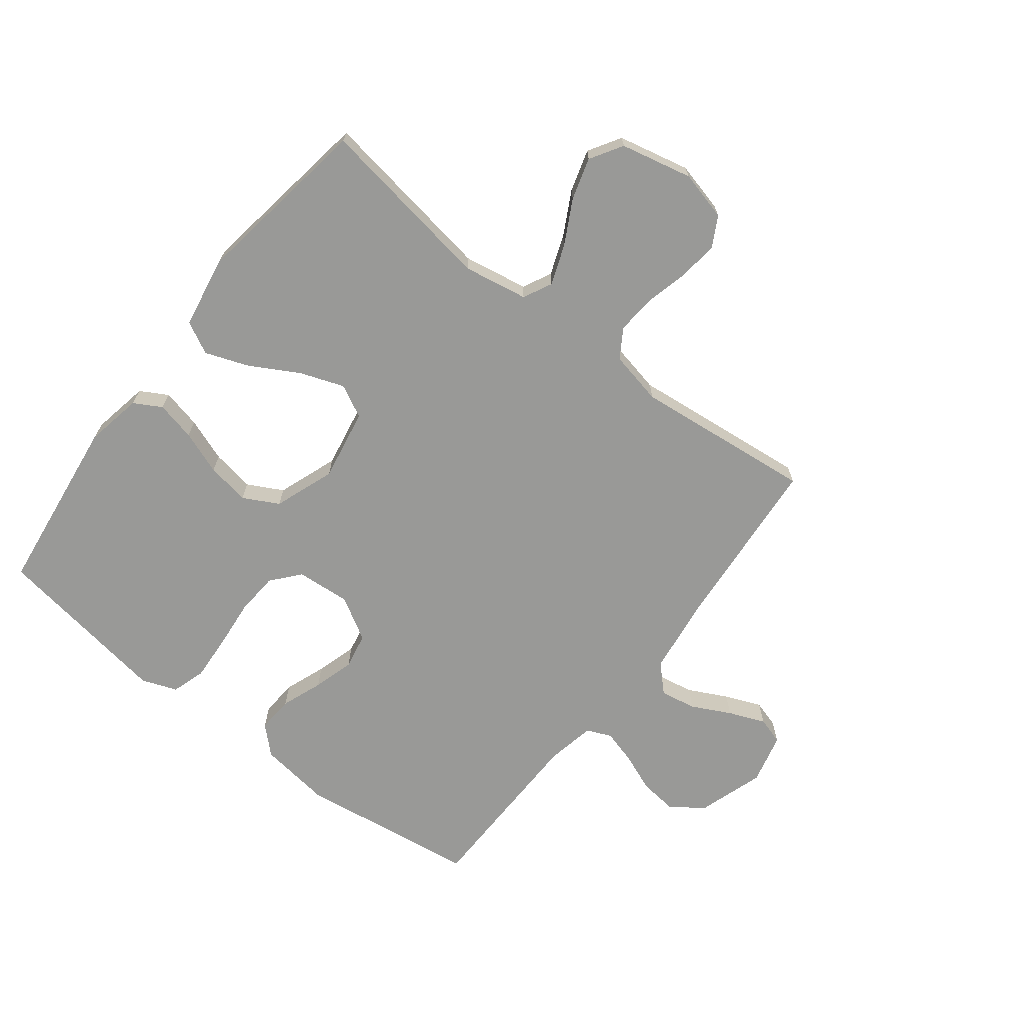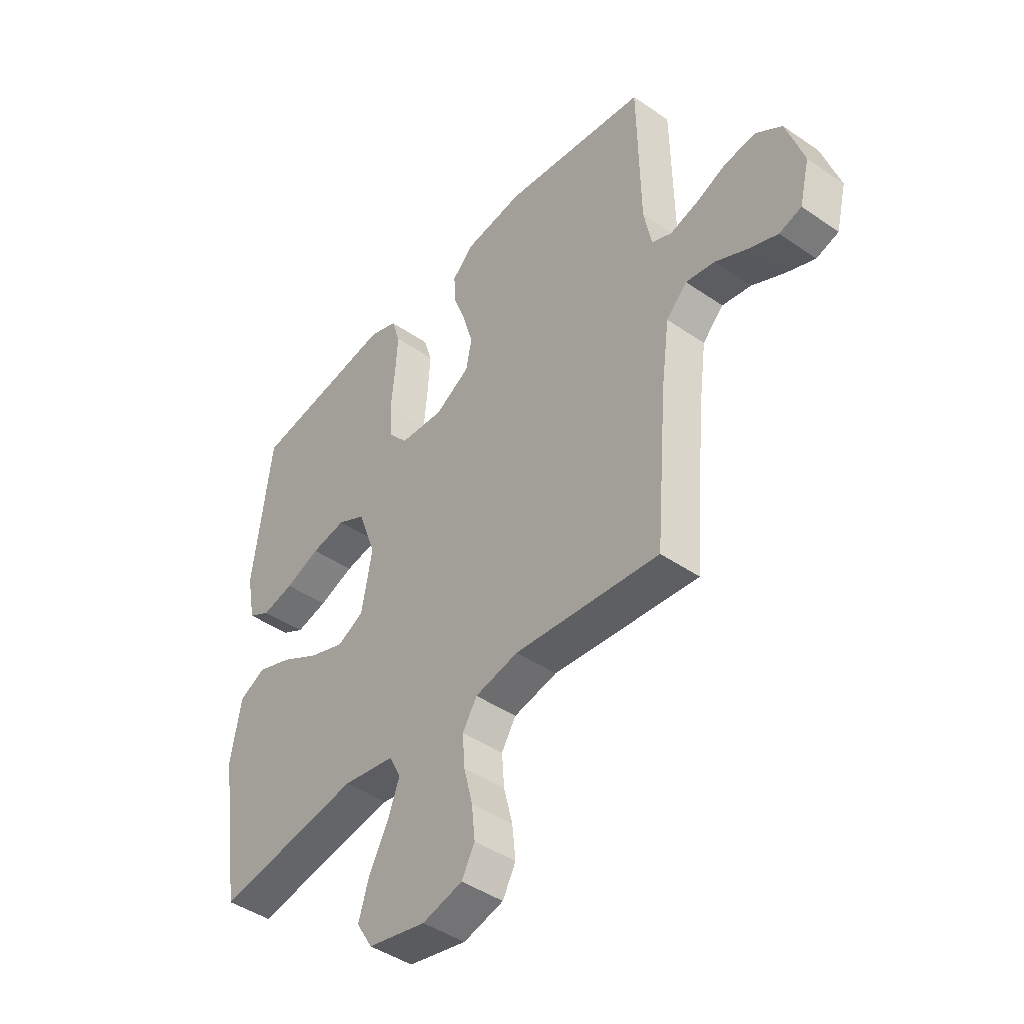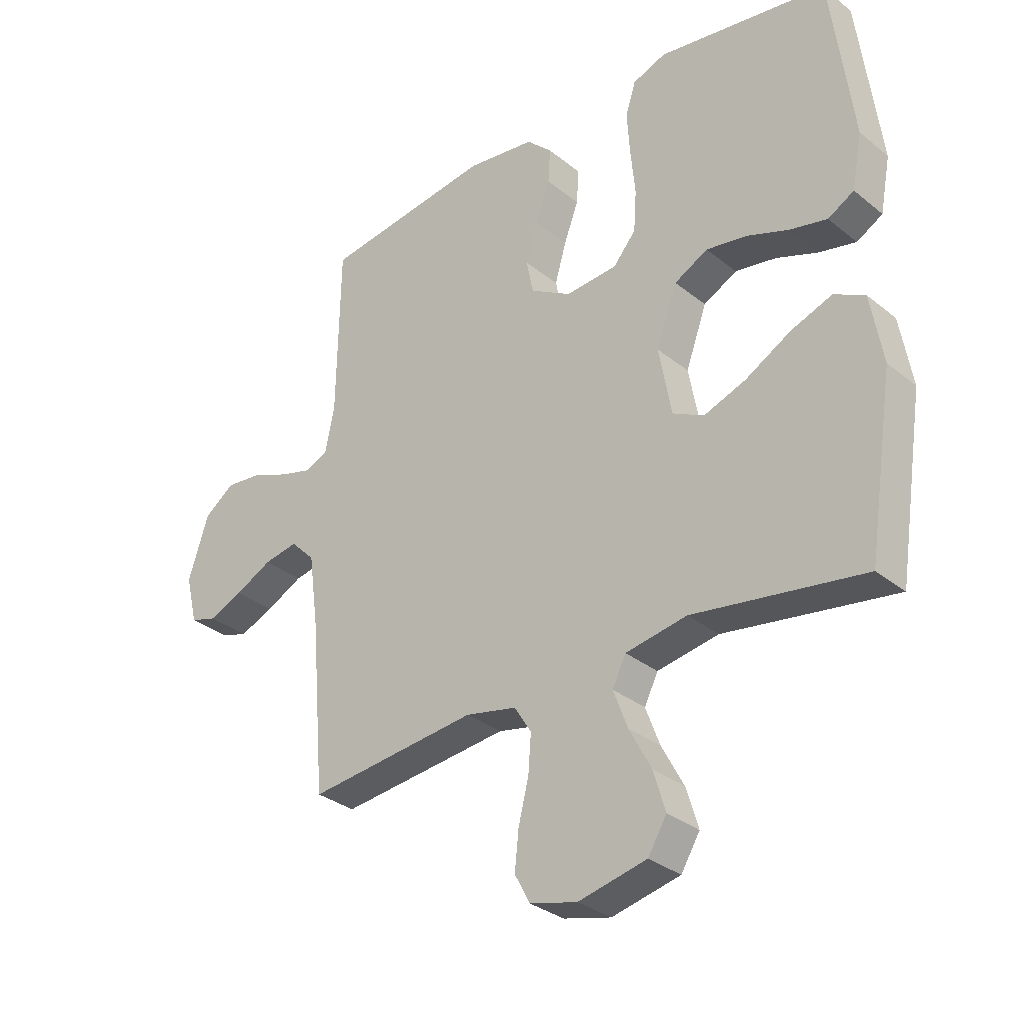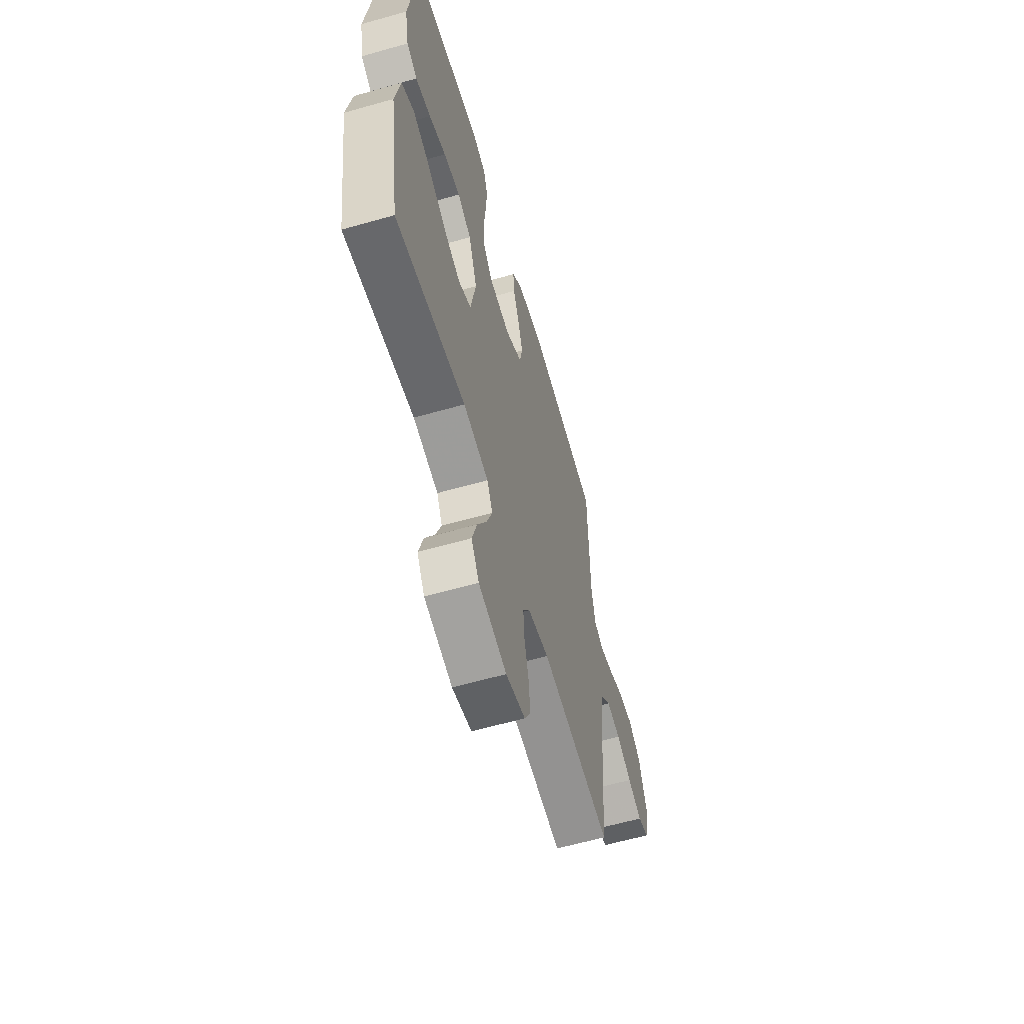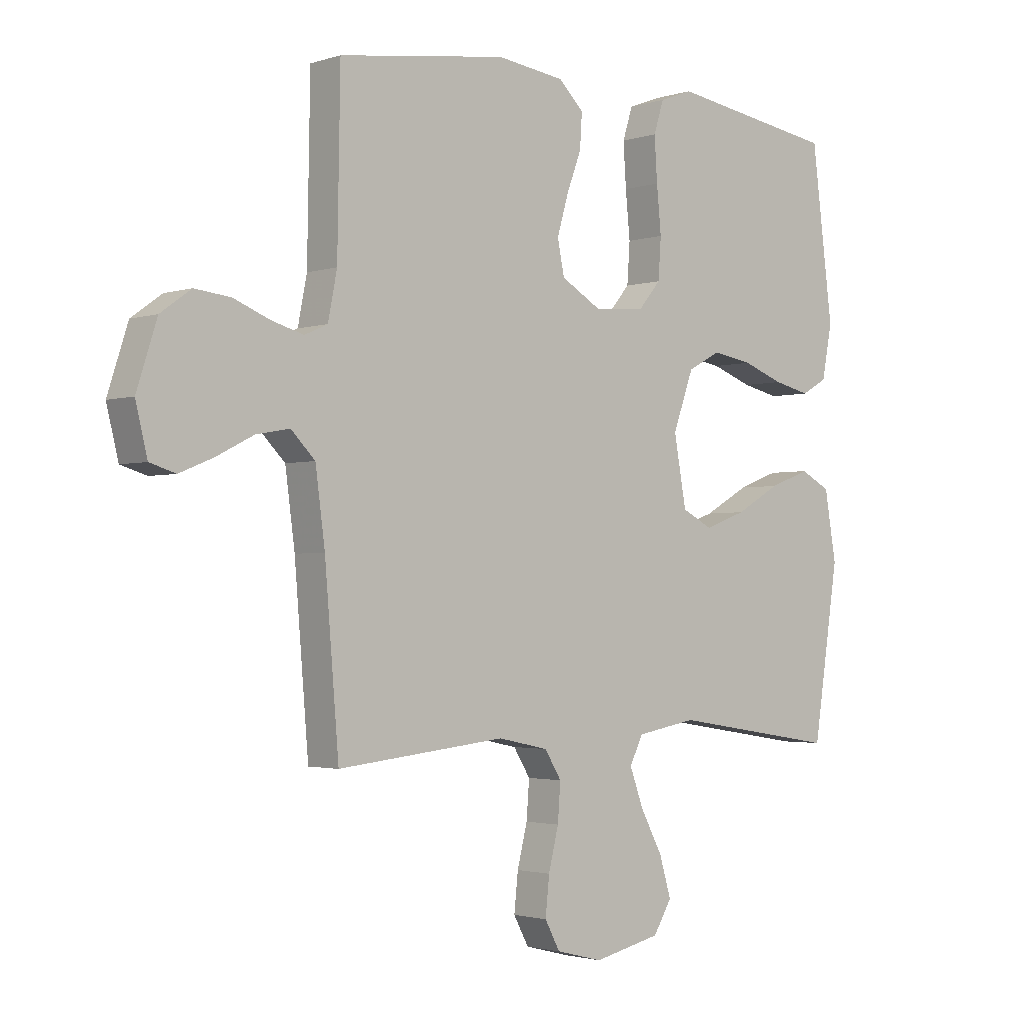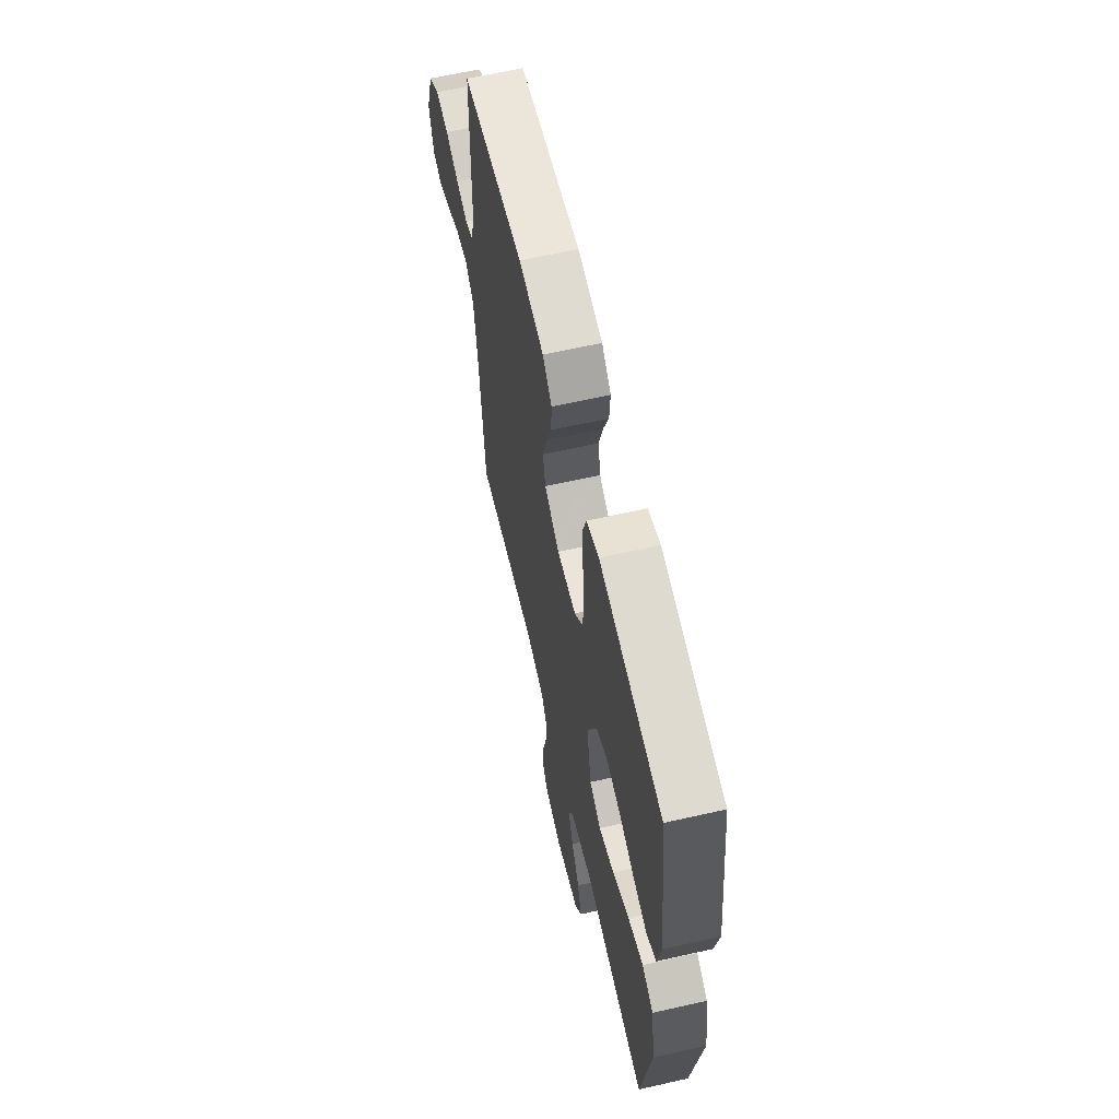
<metadata>
{"format":"obj","ext":"obj","renderer":"f3d","projection":"perspective","resolution":1024,"background":"white","views":[{"elev":-68.8,"azim":142.2,"up":"+Y"},{"elev":-44.3,"azim":-128.8,"up":"+Z"},{"elev":-31.6,"azim":41.5,"up":"+Z"},{"elev":-60.8,"azim":106.2,"up":"+Z"},{"elev":-2.2,"azim":-41.7,"up":"+Z"},{"elev":62.9,"azim":77.1,"up":"+Z"}]}
</metadata>
<code>
v -0.5 0.07 0.5
v -0.2 0.07 0.542
v -0.079 0.07 0.526
v -0.034 0.07 0.483
v -0.038 0.07 0.422
v -0.064 0.07 0.353
v -0.084 0.07 0.284
v -0.072 0.07 0.224
v 0 0.07 0.182
v 0.091 0.07 0.189
v 0.131 0.07 0.236
v 0.136 0.07 0.308
v 0.128 0.07 0.39
v 0.123 0.07 0.467
v 0.141 0.07 0.524
v 0.2 0.07 0.546
v 0.5 0.07 0.5
v 0.538 0.07 0.2
v 0.52 0.07 0.105
v 0.474 0.07 0.079
v 0.408 0.07 0.094
v 0.335 0.07 0.121
v 0.263 0.07 0.133
v 0.204 0.07 0.102
v 0.167 0.07 0
v 0.189 0.07 -0.121
v 0.244 0.07 -0.149
v 0.318 0.07 -0.122
v 0.398 0.07 -0.077
v 0.471 0.07 -0.05
v 0.525 0.07 -0.078
v 0.546 0.07 -0.2
v 0.5 0.07 -0.5
v 0.2 0.07 -0.453
v 0.092 0.07 -0.472
v 0.068 0.07 -0.52
v 0.093 0.07 -0.587
v 0.132 0.07 -0.66
v 0.153 0.07 -0.73
v 0.12 0.07 -0.784
v 0 0.07 -0.811
v -0.083 0.07 -0.79
v -0.11 0.07 -0.74
v -0.103 0.07 -0.673
v -0.085 0.07 -0.601
v -0.08 0.07 -0.535
v -0.11 0.07 -0.487
v -0.2 0.07 -0.468
v -0.5 0.07 -0.5
v -0.525 0.07 -0.2
v -0.542 0.07 -0.073
v -0.585 0.07 -0.03
v -0.645 0.07 -0.041
v -0.71 0.07 -0.074
v -0.771 0.07 -0.099
v -0.817 0.07 -0.085
v -0.838 0.07 0
v -0.802 0.07 0.111
v -0.748 0.07 0.15
v -0.684 0.07 0.143
v -0.619 0.07 0.117
v -0.562 0.07 0.101
v -0.521 0.07 0.119
v -0.505 0.07 0.2
v -0.5 0 0.5
v -0.2 0 0.542
v -0.079 0 0.526
v -0.034 0 0.483
v -0.038 0 0.422
v -0.064 0 0.353
v -0.084 0 0.284
v -0.072 0 0.224
v 0 0 0.182
v 0.091 0 0.189
v 0.131 0 0.236
v 0.136 0 0.308
v 0.128 0 0.39
v 0.123 0 0.467
v 0.141 0 0.524
v 0.2 0 0.546
v 0.5 0 0.5
v 0.538 0 0.2
v 0.52 0 0.105
v 0.474 0 0.079
v 0.408 0 0.094
v 0.335 0 0.121
v 0.263 0 0.133
v 0.204 0 0.102
v 0.167 0 0
v 0.189 0 -0.121
v 0.244 0 -0.149
v 0.318 0 -0.122
v 0.398 0 -0.077
v 0.471 0 -0.05
v 0.525 0 -0.078
v 0.546 0 -0.2
v 0.5 0 -0.5
v 0.2 0 -0.453
v 0.092 0 -0.472
v 0.068 0 -0.52
v 0.093 0 -0.587
v 0.132 0 -0.66
v 0.153 0 -0.73
v 0.12 0 -0.784
v 0 0 -0.811
v -0.083 0 -0.79
v -0.11 0 -0.74
v -0.103 0 -0.673
v -0.085 0 -0.601
v -0.08 0 -0.535
v -0.11 0 -0.487
v -0.2 0 -0.468
v -0.5 0 -0.5
v -0.525 0 -0.2
v -0.542 0 -0.073
v -0.585 0 -0.03
v -0.645 0 -0.041
v -0.71 0 -0.074
v -0.771 0 -0.099
v -0.817 0 -0.085
v -0.838 0 0
v -0.802 0 0.111
v -0.748 0 0.15
v -0.684 0 0.143
v -0.619 0 0.117
v -0.562 0 0.101
v -0.521 0 0.119
v -0.505 0 0.2
f 58 59 60 61
f 58 61 62
f 57 58 62
f 56 57 62
f 53 54 55 56
f 53 56 62 63
f 48 49 50
f 47 48 50 51
f 42 43 44 45
f 42 45 46
f 41 42 46
f 40 41 46
f 37 38 39 40
f 36 37 40 46
f 35 36 46 47
f 31 32 33 34
f 28 29 30 31
f 27 28 31 34
f 26 27 34 35
f 19 20 21 22
f 19 22 23
f 18 19 23
f 17 18 23
f 16 17 23 24
f 12 13 14 15
f 12 15 16 24
f 3 4 5 6
f 3 6 7
f 64 1 2 3
f 63 64 3 7
f 52 53 63 7
f 25 26 35 47
f 11 12 24 25
f 10 11 25 47
f 9 10 47 51
f 51 52 7 8
f 8 9 51
f 125 124 123 122
f 126 125 122
f 126 122 121
f 126 121 120
f 120 119 118 117
f 127 126 120 117
f 114 113 112
f 115 114 112 111
f 109 108 107 106
f 110 109 106
f 110 106 105
f 110 105 104
f 104 103 102 101
f 110 104 101 100
f 111 110 100 99
f 98 97 96 95
f 95 94 93 92
f 98 95 92 91
f 99 98 91 90
f 86 85 84 83
f 87 86 83
f 87 83 82
f 87 82 81
f 88 87 81 80
f 79 78 77 76
f 88 80 79 76
f 70 69 68 67
f 71 70 67
f 67 66 65 128
f 71 67 128 127
f 71 127 117 116
f 111 99 90 89
f 89 88 76 75
f 111 89 75 74
f 115 111 74 73
f 72 71 116 115
f 115 73 72
f 1 65 66 2
f 2 66 67 3
f 3 67 68 4
f 4 68 69 5
f 5 69 70 6
f 6 70 71 7
f 7 71 72 8
f 8 72 73 9
f 9 73 74 10
f 10 74 75 11
f 11 75 76 12
f 12 76 77 13
f 13 77 78 14
f 14 78 79 15
f 15 79 80 16
f 16 80 81 17
f 17 81 82 18
f 18 82 83 19
f 19 83 84 20
f 20 84 85 21
f 21 85 86 22
f 22 86 87 23
f 23 87 88 24
f 24 88 89 25
f 25 89 90 26
f 26 90 91 27
f 27 91 92 28
f 28 92 93 29
f 29 93 94 30
f 30 94 95 31
f 31 95 96 32
f 32 96 97 33
f 33 97 98 34
f 34 98 99 35
f 35 99 100 36
f 36 100 101 37
f 37 101 102 38
f 38 102 103 39
f 39 103 104 40
f 40 104 105 41
f 41 105 106 42
f 42 106 107 43
f 43 107 108 44
f 44 108 109 45
f 45 109 110 46
f 46 110 111 47
f 47 111 112 48
f 48 112 113 49
f 49 113 114 50
f 50 114 115 51
f 51 115 116 52
f 52 116 117 53
f 53 117 118 54
f 54 118 119 55
f 55 119 120 56
f 56 120 121 57
f 57 121 122 58
f 58 122 123 59
f 59 123 124 60
f 60 124 125 61
f 61 125 126 62
f 62 126 127 63
f 63 127 128 64
f 64 128 65 1

</code>
